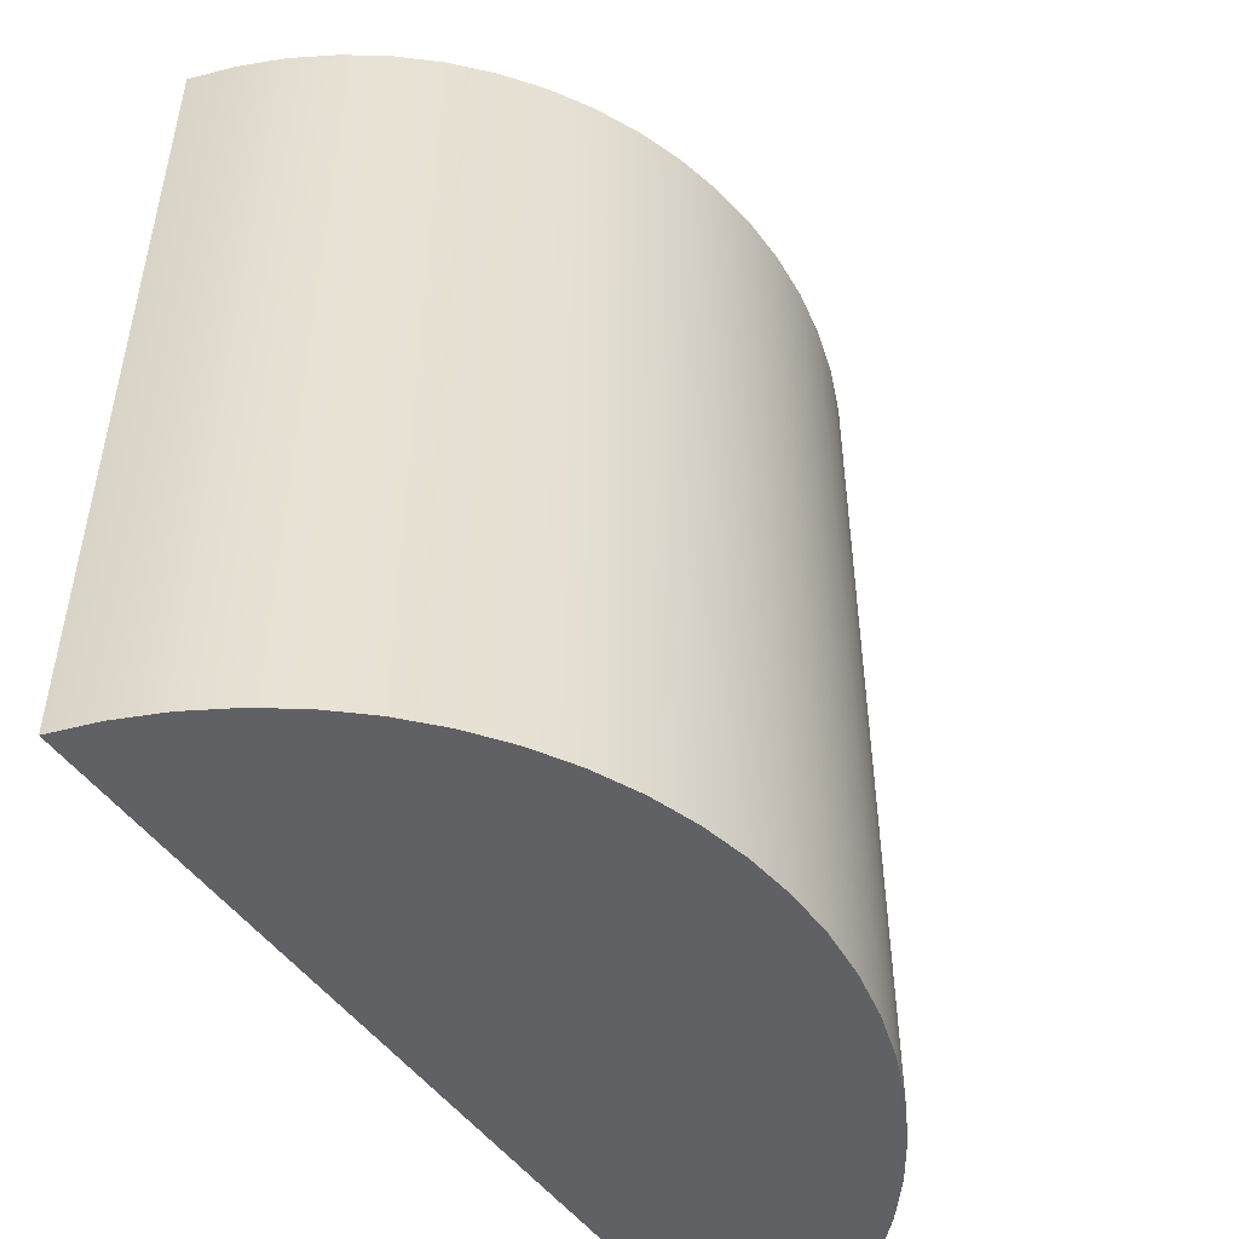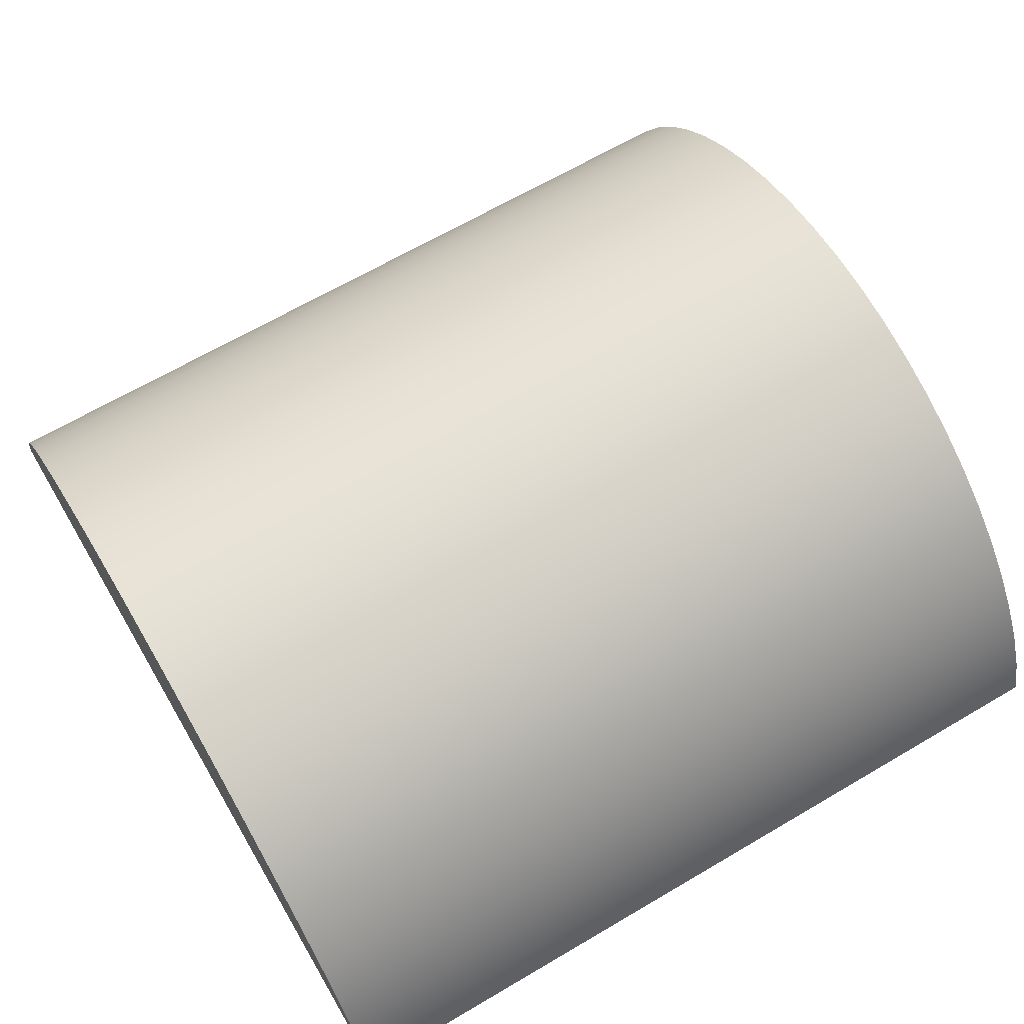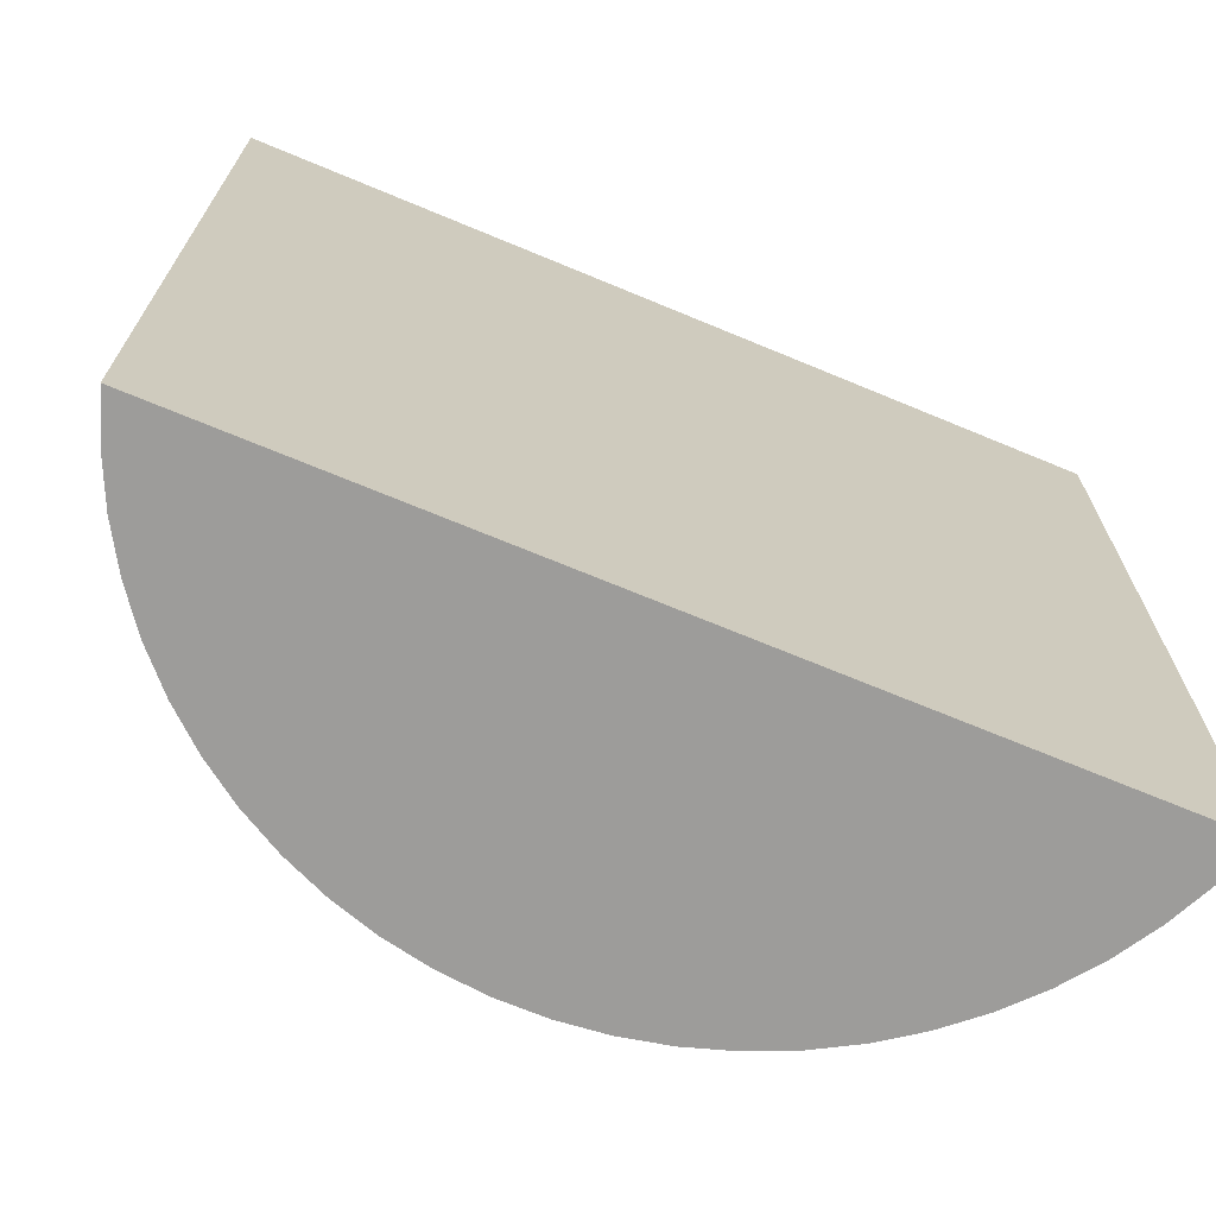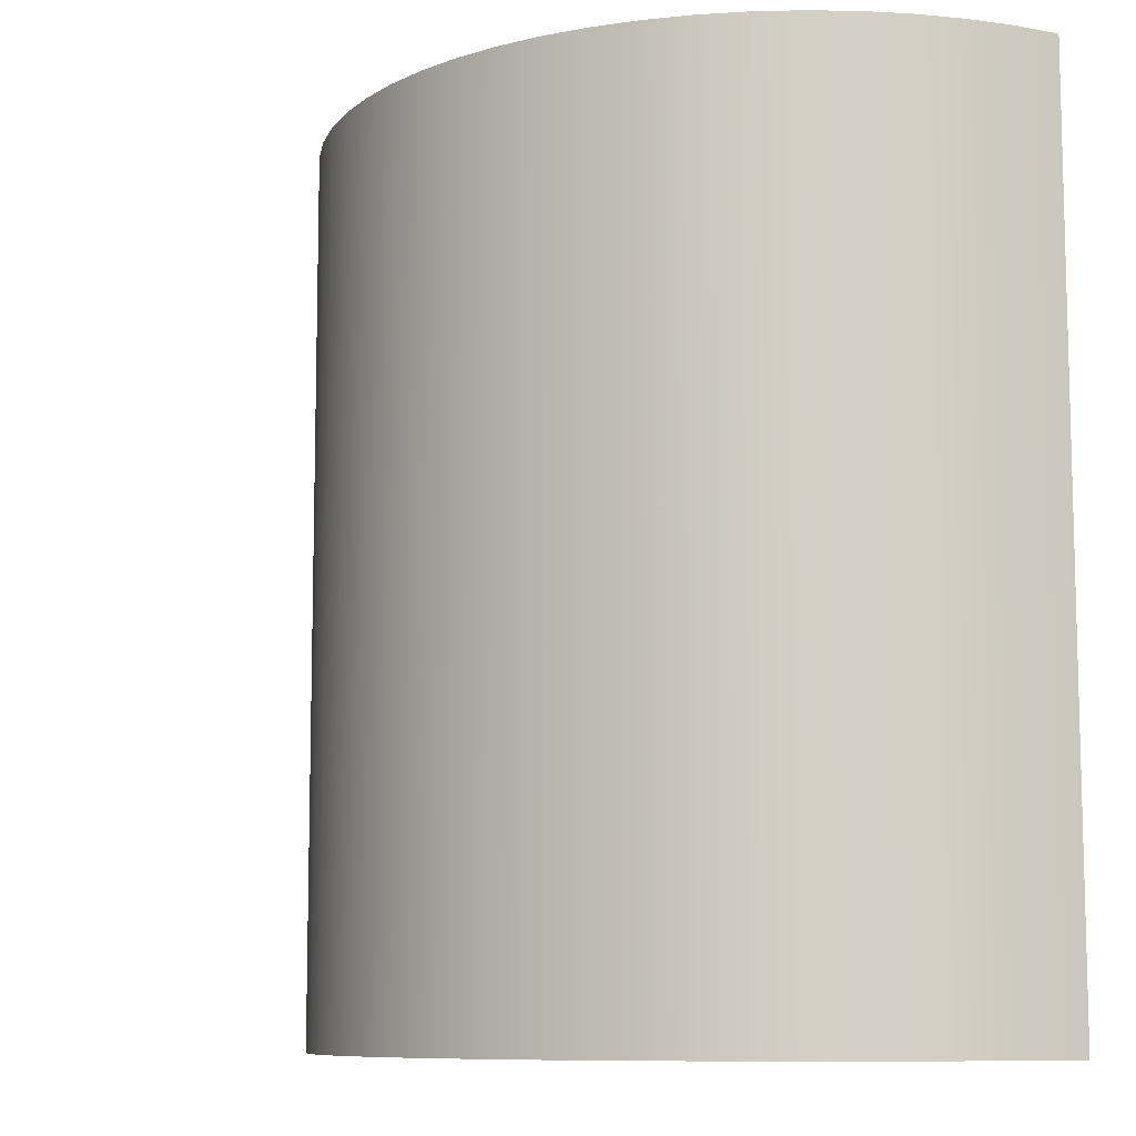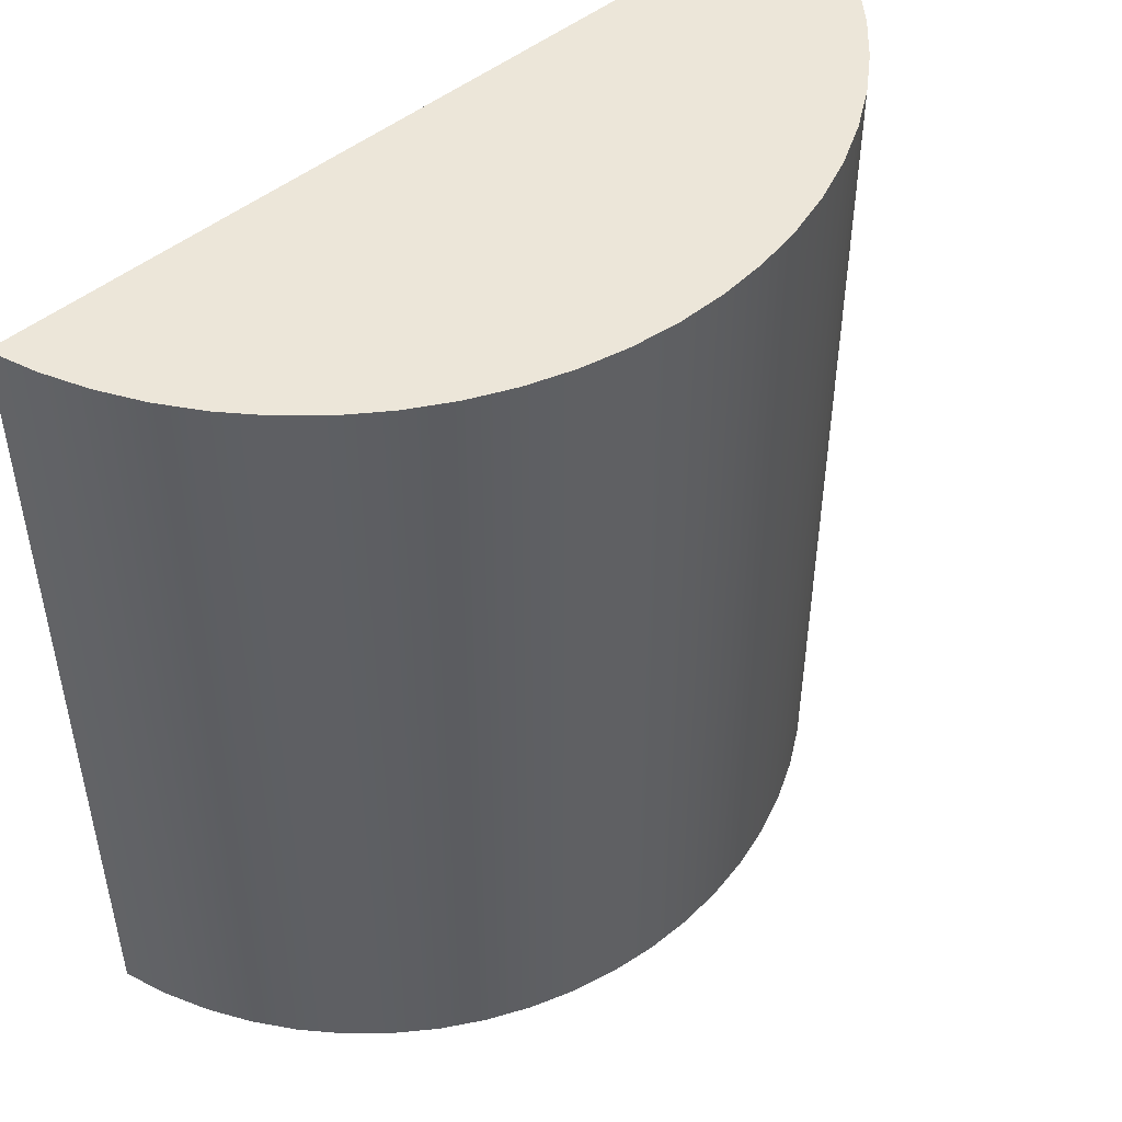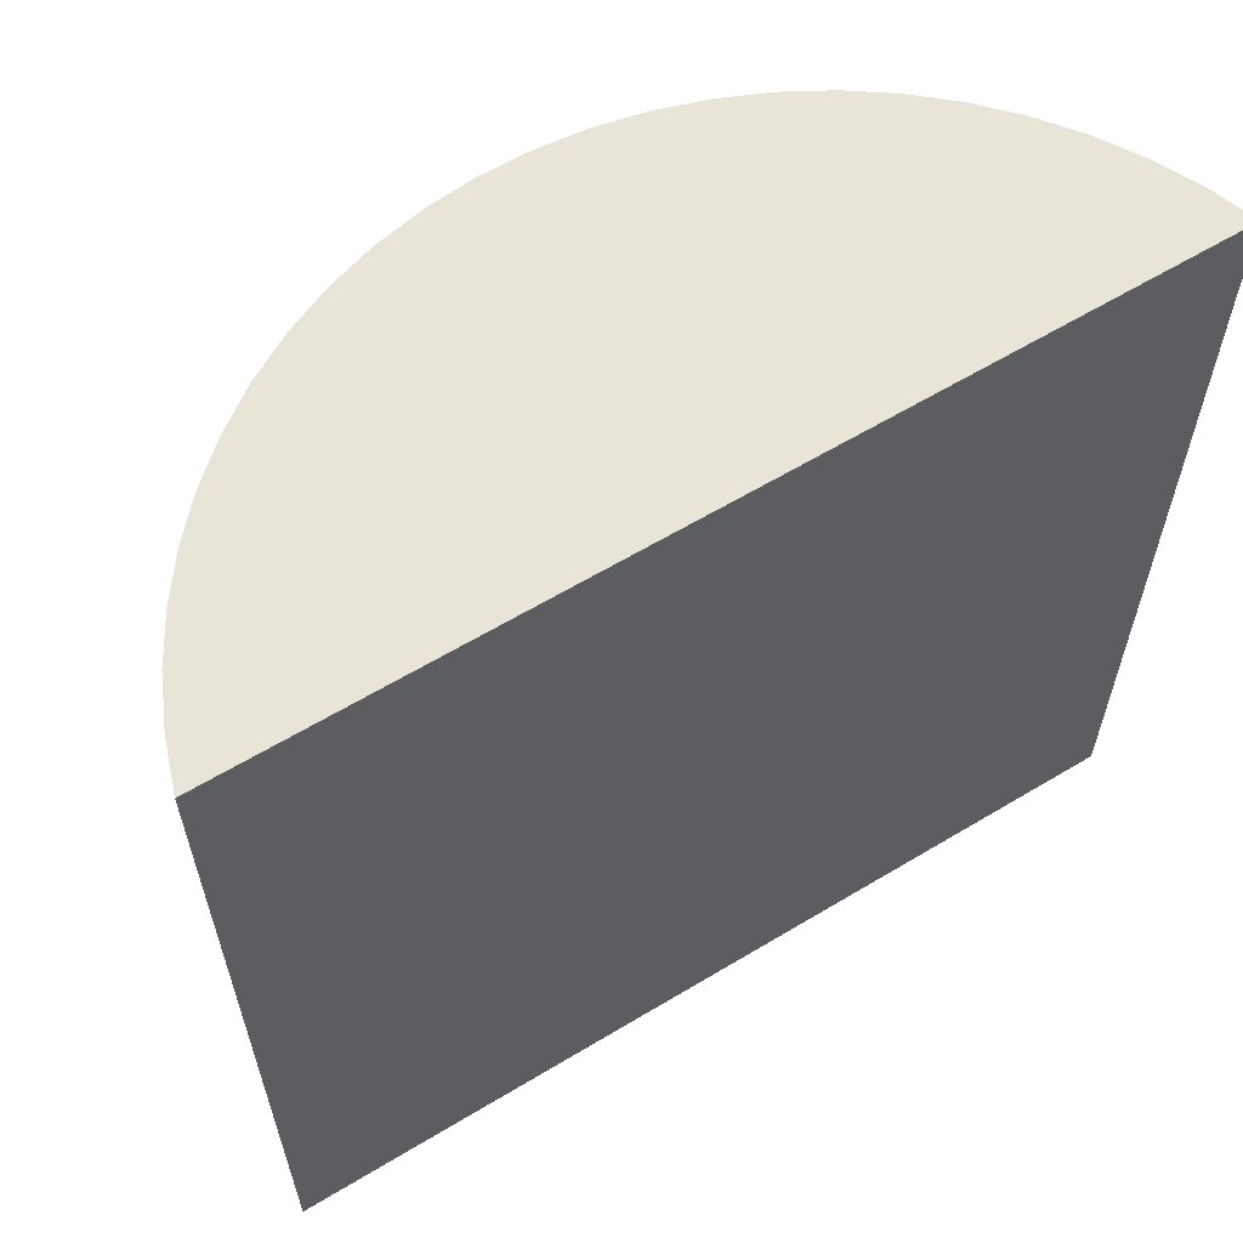
<metadata>
{"format":"obj","ext":"obj","renderer":"f3d","projection":"perspective","resolution":1024,"background":"white","views":[{"elev":-50.3,"azim":125.2,"up":"+Z"},{"elev":66.3,"azim":-120.5,"up":"+Y"},{"elev":-70.1,"azim":-22.6,"up":"+Z"},{"elev":-9.2,"azim":-135.0,"up":"+Z"},{"elev":49.0,"azim":138.3,"up":"+Z"},{"elev":61.4,"azim":-31.5,"up":"+Z"}]}
</metadata>
<code>
v 38.1 3.553e-15 0
v 78.74 8.882e-16 0
v 78.74 8.882e-16 40.64
v 38.1 3.553e-15 40.64
v 78.74 8.882e-16 0
v 78.02 2.057 0
v 77.1 4.03 0
v 75.98 5.897 0
v 74.67 7.638 0
v 73.19 9.237 0
v 71.55 10.67 0
v 69.78 11.94 0
v 67.88 13.01 0
v 65.88 13.88 0
v 63.81 14.54 0
v 61.68 14.99 0
v 59.51 15.21 0
v 57.33 15.21 0
v 55.16 14.99 0
v 53.03 14.54 0
v 50.96 13.88 0
v 48.96 13.01 0
v 47.06 11.94 0
v 45.29 10.67 0
v 43.65 9.237 0
v 42.17 7.638 0
v 40.86 5.897 0
v 39.74 4.03 0
v 38.82 2.057 0
v 38.1 3.553e-15 0
v 38.1 3.553e-15 40.64
v 38.82 2.057 40.64
v 39.74 4.03 40.64
v 40.86 5.897 40.64
v 42.17 7.638 40.64
v 43.65 9.237 40.64
v 45.29 10.67 40.64
v 47.06 11.94 40.64
v 48.96 13.01 40.64
v 50.96 13.88 40.64
v 53.03 14.54 40.64
v 55.16 14.99 40.64
v 57.33 15.21 40.64
v 59.51 15.21 40.64
v 61.68 14.99 40.64
v 63.81 14.54 40.64
v 65.88 13.88 40.64
v 67.88 13.01 40.64
v 69.78 11.94 40.64
v 71.55 10.67 40.64
v 73.19 9.237 40.64
v 74.67 7.638 40.64
v 75.98 5.897 40.64
v 77.1 4.03 40.64
v 78.02 2.057 40.64
v 78.74 8.882e-16 40.64
v 78.74 8.882e-16 40.64
v 78.02 2.057 40.64
v 77.1 4.03 40.64
v 75.98 5.897 40.64
v 74.67 7.638 40.64
v 73.19 9.237 40.64
v 71.55 10.67 40.64
v 69.78 11.94 40.64
v 67.88 13.01 40.64
v 65.88 13.88 40.64
v 63.81 14.54 40.64
v 61.68 14.99 40.64
v 59.51 15.21 40.64
v 57.33 15.21 40.64
v 55.16 14.99 40.64
v 53.03 14.54 40.64
v 50.96 13.88 40.64
v 48.96 13.01 40.64
v 47.06 11.94 40.64
v 45.29 10.67 40.64
v 43.65 9.237 40.64
v 42.17 7.638 40.64
v 40.86 5.897 40.64
v 39.74 4.03 40.64
v 38.82 2.057 40.64
v 38.1 3.553e-15 40.64
v 38.1 3.553e-15 0
v 38.82 2.057 0
v 39.74 4.03 0
v 40.86 5.897 0
v 42.17 7.638 0
v 43.65 9.237 0
v 45.29 10.67 0
v 47.06 11.94 0
v 48.96 13.01 0
v 50.96 13.88 0
v 53.03 14.54 0
v 55.16 14.99 0
v 57.33 15.21 0
v 59.51 15.21 0
v 61.68 14.99 0
v 63.81 14.54 0
v 65.88 13.88 0
v 67.88 13.01 0
v 69.78 11.94 0
v 71.55 10.67 0
v 73.19 9.237 0
v 74.67 7.638 0
v 75.98 5.897 0
v 77.1 4.03 0
v 78.02 2.057 0
v 78.74 8.882e-16 0
g 0198f55e-e2c2-11ea-97a8-54bf646e7e1f
f 1 2 4
f 4 2 3
g 019aa410-e2c2-11ea-943a-54bf646e7e1f
f 56 5 55
f 55 5 6
f 55 6 54
f 54 6 7
f 54 7 53
f 53 7 8
f 53 8 52
f 52 8 9
f 52 9 51
f 51 9 10
f 51 10 50
f 50 10 11
f 50 11 49
f 49 11 12
f 49 12 48
f 48 12 13
f 48 13 47
f 47 13 14
f 47 14 46
f 46 14 15
f 46 15 45
f 45 15 16
f 45 16 44
f 44 16 17
f 44 17 43
f 43 17 18
f 43 18 42
f 42 18 19
f 42 19 41
f 41 19 20
f 41 20 40
f 40 20 21
f 40 21 39
f 39 21 22
f 39 22 38
f 38 22 23
f 38 23 37
f 37 23 24
f 37 24 36
f 36 24 25
f 36 25 35
f 35 25 26
f 35 26 34
f 34 26 27
f 34 27 33
f 33 27 28
f 33 28 32
f 32 28 29
f 32 29 31
f 31 29 30
g 019c7a0a-e2c2-11ea-8ae2-54bf646e7e1f
f 82 57 81
f 81 57 58
f 81 58 80
f 80 58 59
f 80 59 79
f 79 59 60
f 79 60 78
f 78 60 61
f 78 61 77
f 77 61 62
f 77 62 76
f 76 62 63
f 76 63 75
f 75 63 64
f 75 64 74
f 74 64 65
f 74 65 73
f 73 65 66
f 73 66 72
f 72 66 67
f 72 67 71
f 71 67 68
f 71 68 70
f 70 68 69
g 019e4fc0-e2c2-11ea-9fbb-54bf646e7e1f
f 108 83 107
f 107 83 84
f 107 84 106
f 106 84 85
f 106 85 105
f 105 85 86
f 105 86 104
f 104 86 87
f 104 87 103
f 103 87 88
f 103 88 102
f 102 88 89
f 102 89 101
f 101 89 90
f 101 90 100
f 100 90 91
f 100 91 99
f 99 91 92
f 99 92 98
f 98 92 93
f 98 93 97
f 97 93 94
f 97 94 96
f 96 94 95

</code>
